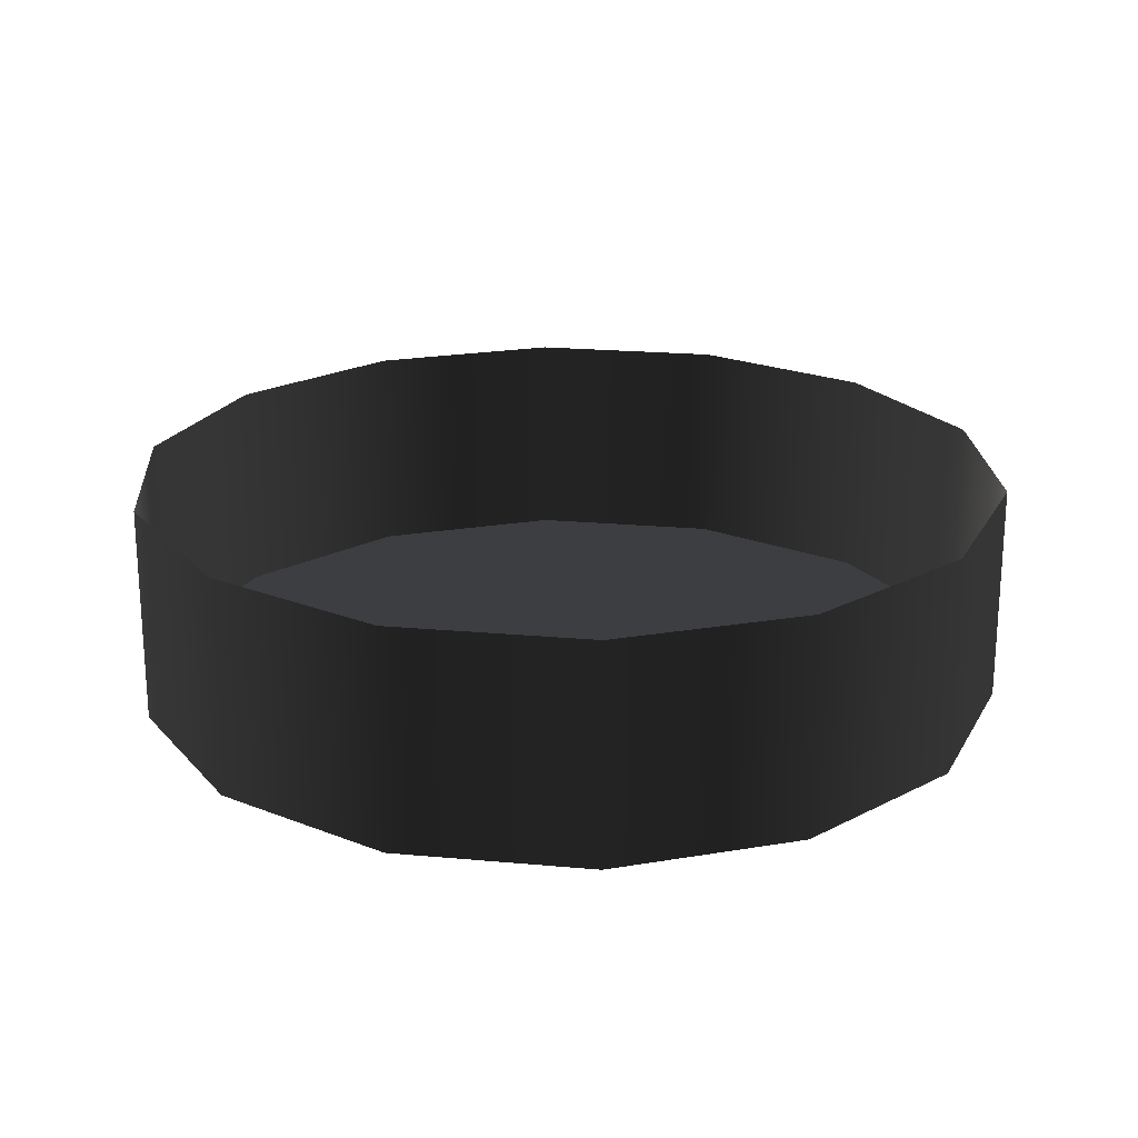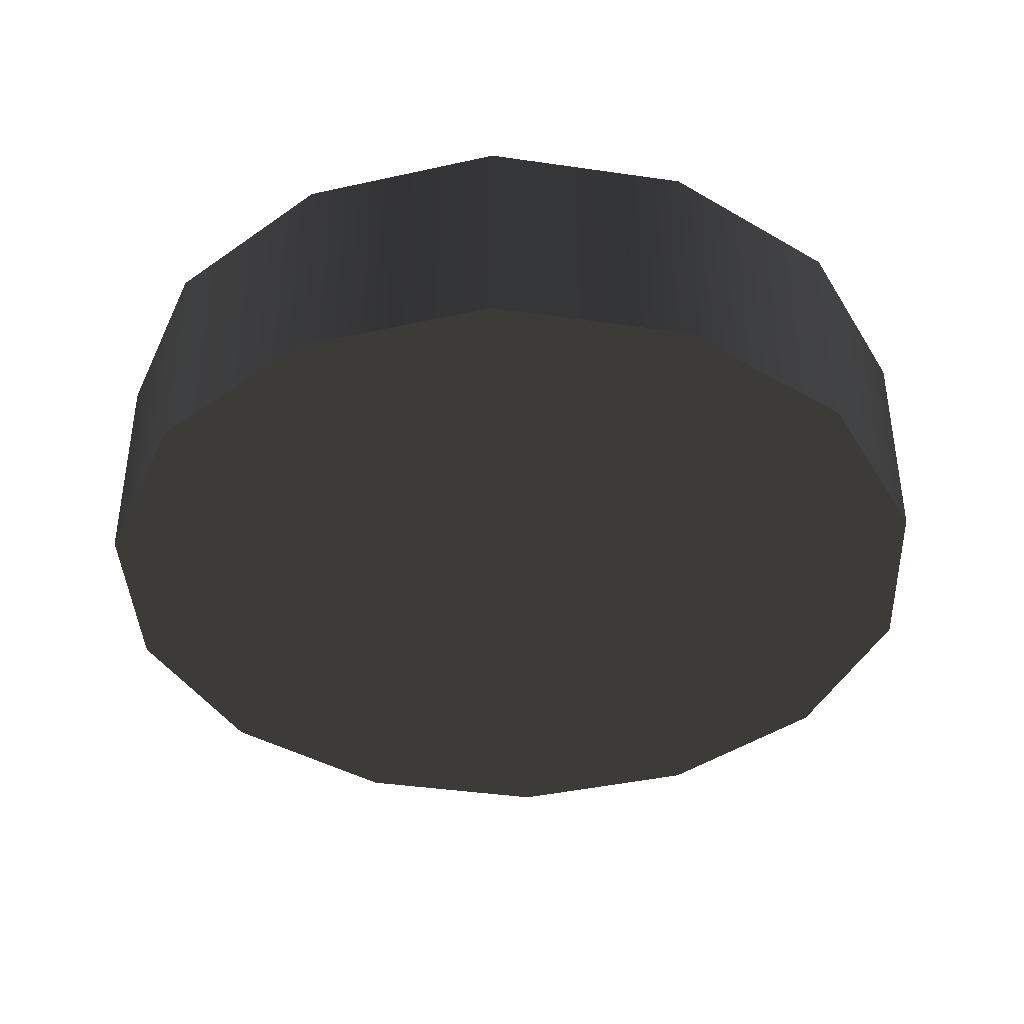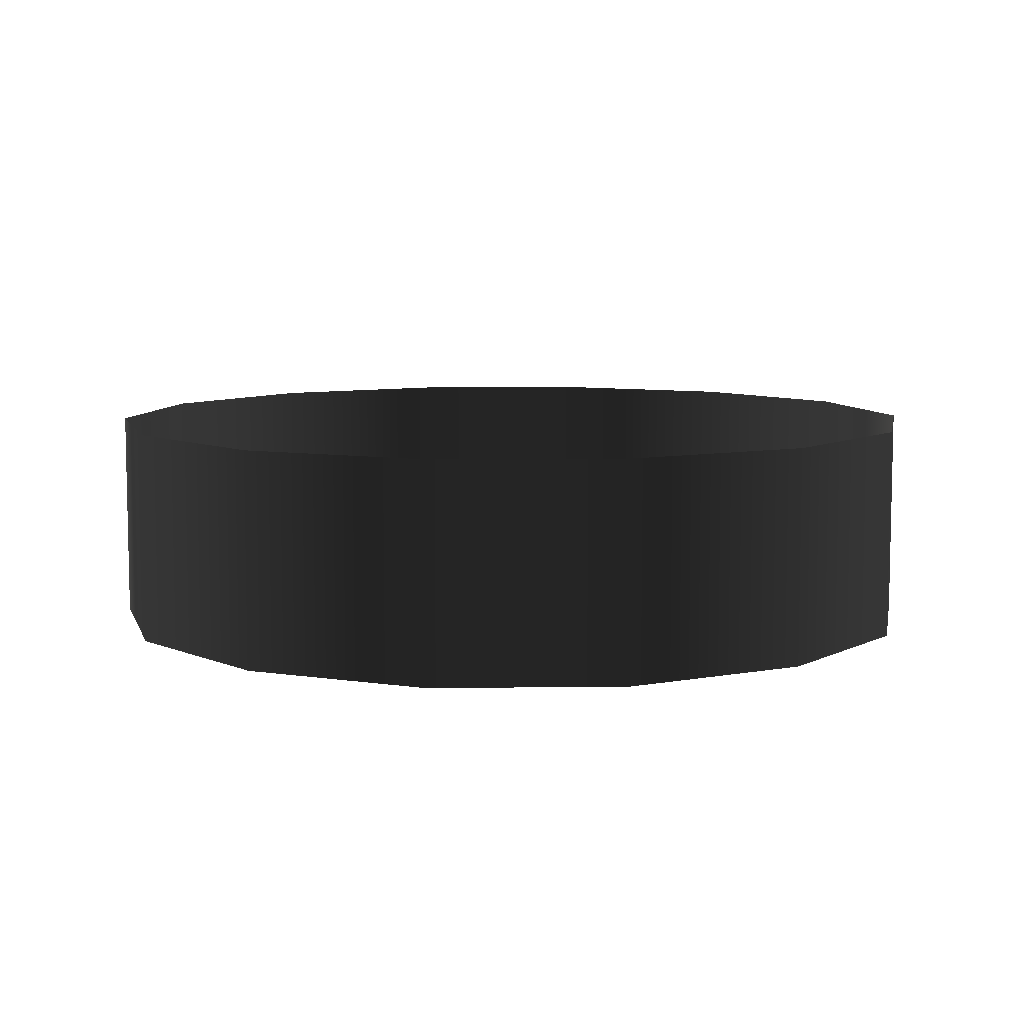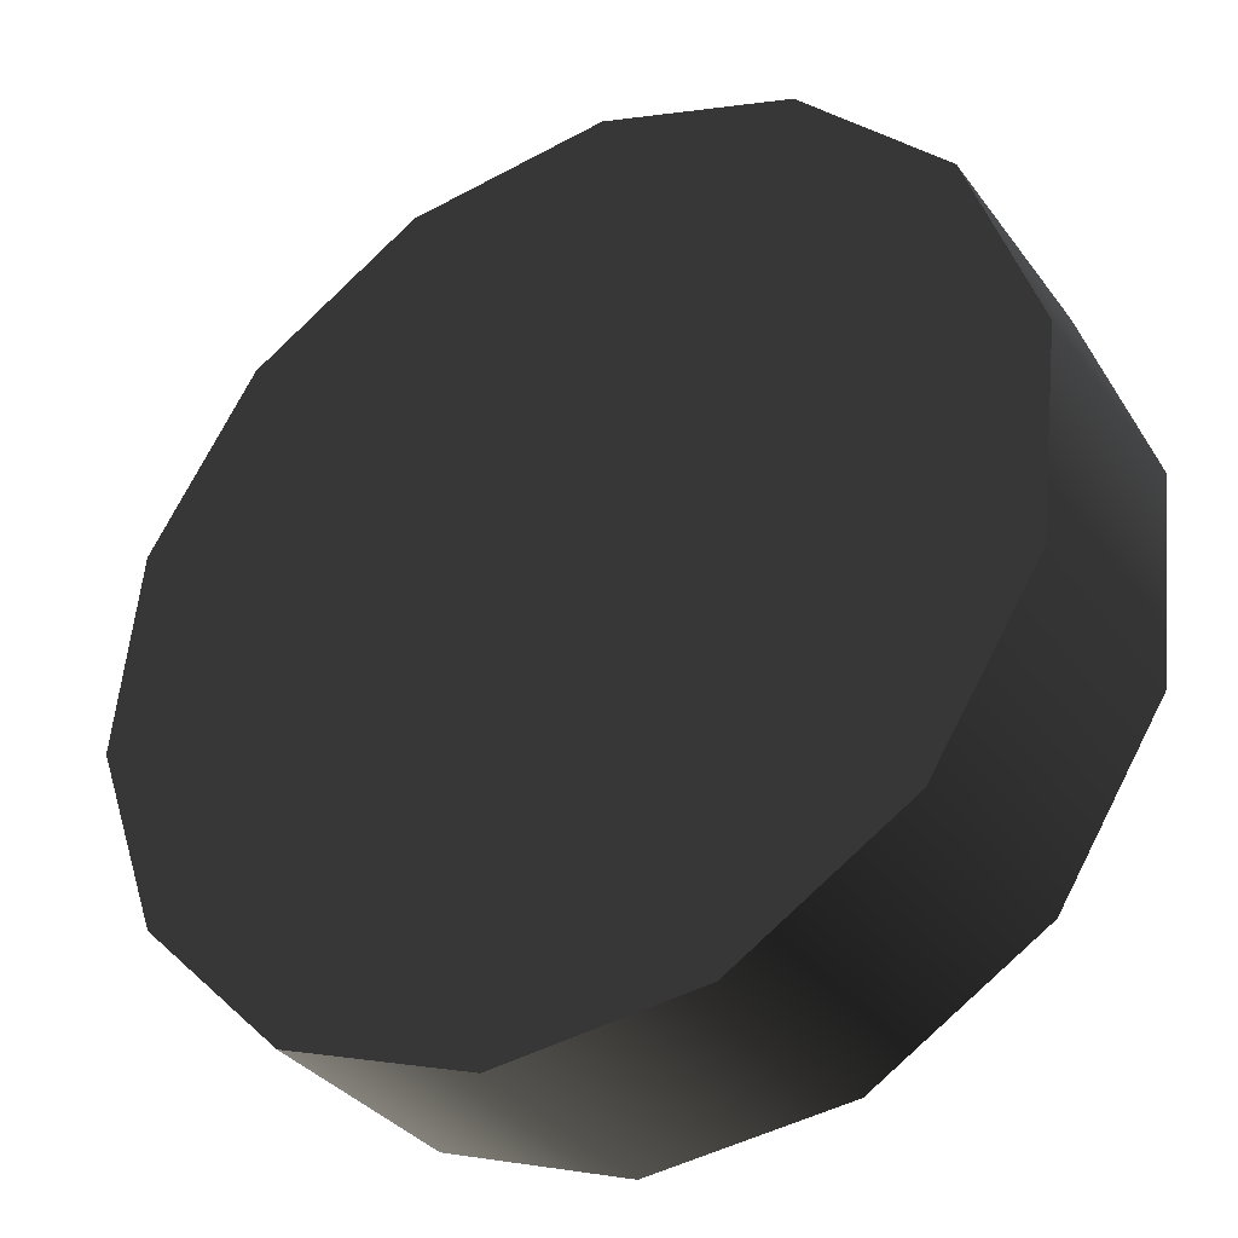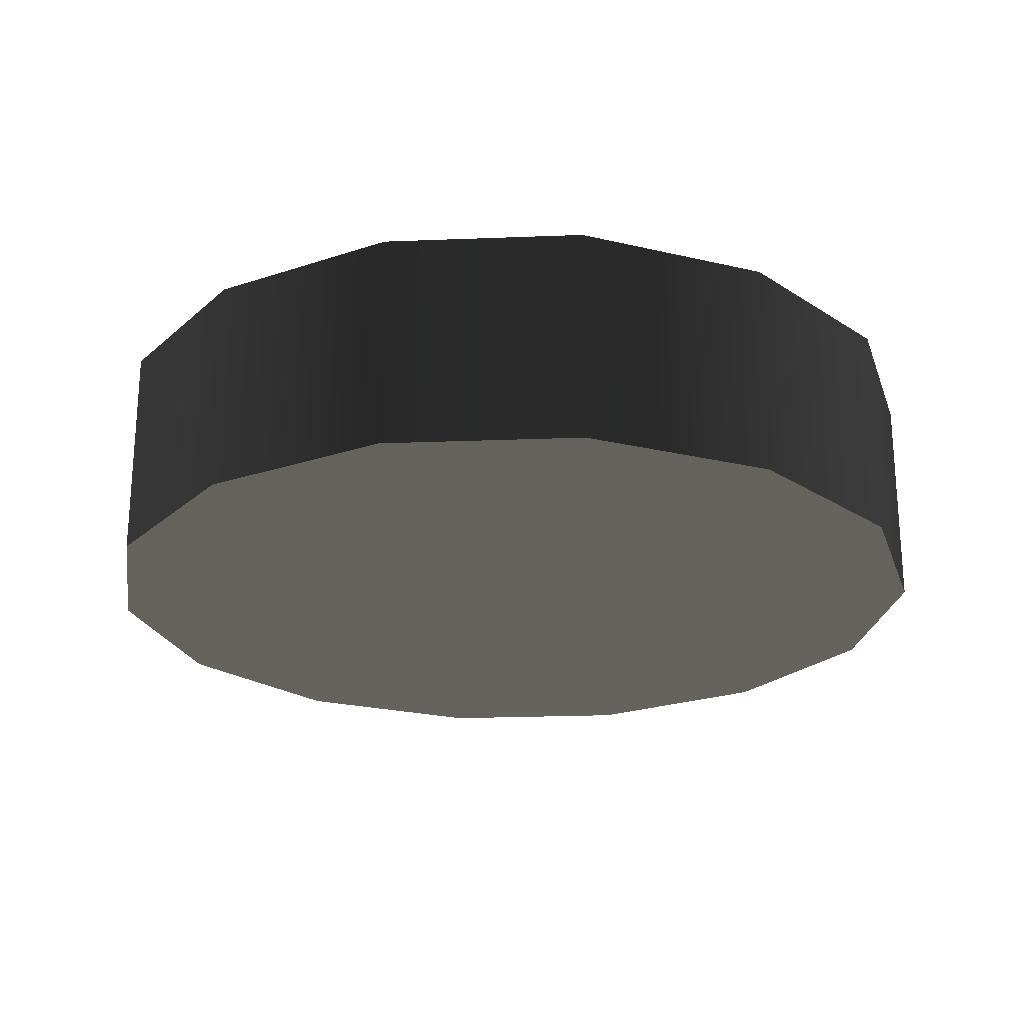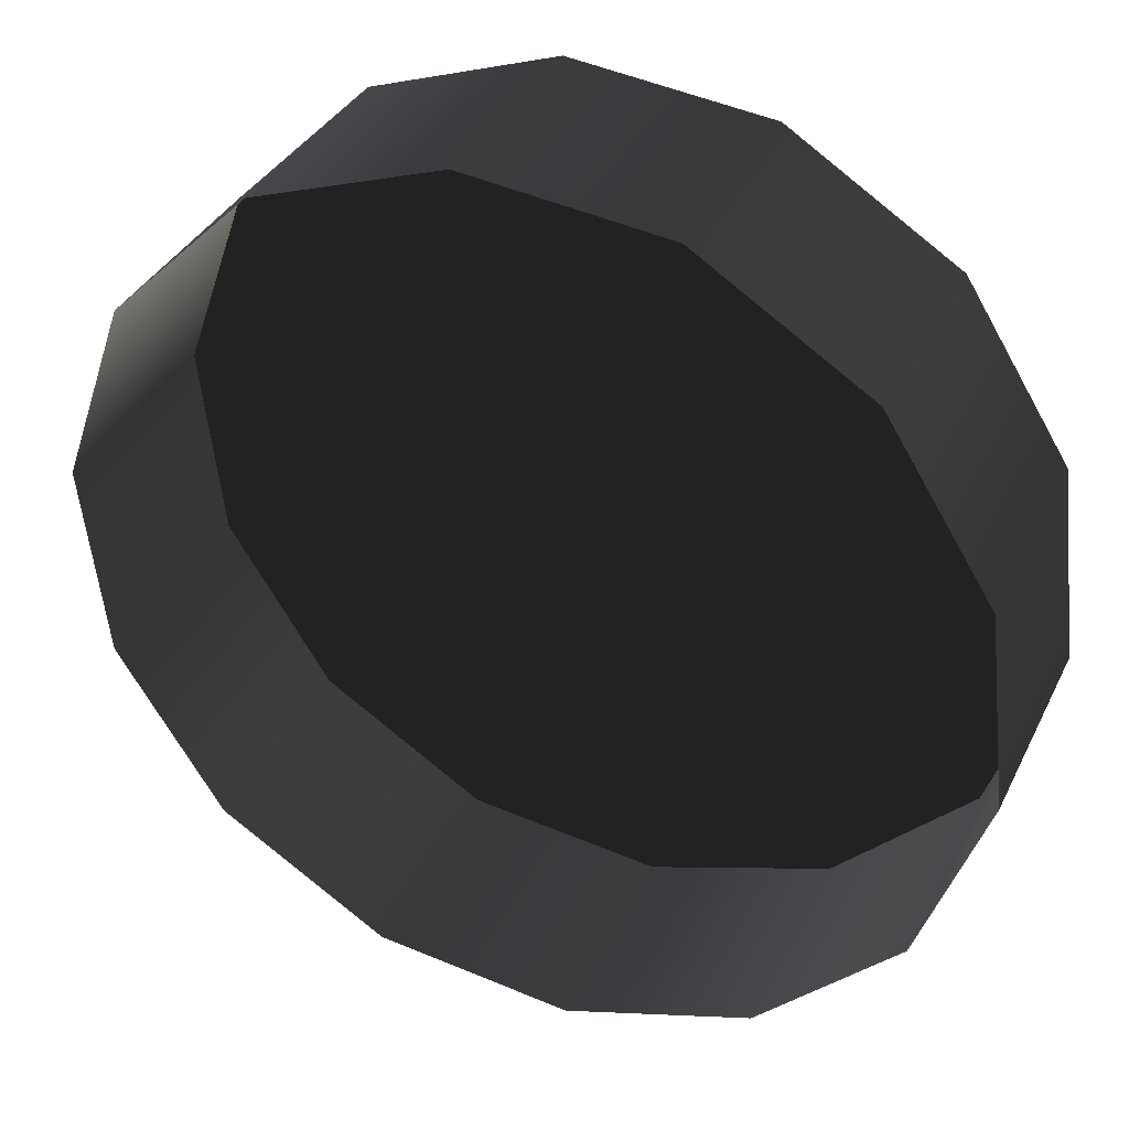
<metadata>
{"format":"obj","ext":"obj","renderer":"f3d","projection":"perspective","resolution":1024,"background":"white","views":[{"elev":21.7,"azim":79.8,"up":"+Y"},{"elev":-39.6,"azim":111.9,"up":"+Y"},{"elev":7.9,"azim":120.0,"up":"+Y"},{"elev":-34.0,"azim":31.0,"up":"+Z"},{"elev":-23.2,"azim":-131.2,"up":"+Y"},{"elev":36.0,"azim":-156.5,"up":"+Z"}]}
</metadata>
<code>
o #ID210
v -0.3131 -0.5139 0.6363
v -0.3203 -0.5139 0.6318
v -0.3131 -0.5234 0.6363
v -0.3203 -0.5234 0.6318
v -0.3046 -0.5139 0.6373
v -0.3046 -0.5234 0.6373
v -0.2877 -0.5234 0.6204
v -0.2905 -0.5234 0.6284
v -0.2887 -0.5234 0.6119
v -0.2932 -0.5234 0.6047
v -0.2966 -0.5234 0.6345
v -0.3004 -0.5234 0.6002
v -0.3046 -0.5234 0.6373
v -0.3089 -0.5234 0.5992
v -0.3131 -0.5234 0.6363
v -0.3169 -0.5234 0.602
v -0.3203 -0.5234 0.6318
v -0.323 -0.5234 0.6081
v -0.3248 -0.5234 0.6246
v -0.3258 -0.5234 0.6161
v -0.3248 -0.5234 0.6246
v -0.3248 -0.5139 0.6246
v -0.2966 -0.5139 0.6345
v -0.2966 -0.5234 0.6345
v -0.2905 -0.5139 0.6284
v -0.2905 -0.5234 0.6284
v -0.2877 -0.5139 0.6204
v -0.2877 -0.5234 0.6204
v -0.2887 -0.5139 0.6119
v -0.2887 -0.5234 0.6119
v -0.2932 -0.5139 0.6047
v -0.2932 -0.5234 0.6047
v -0.3004 -0.5139 0.6002
v -0.3004 -0.5234 0.6002
v -0.3089 -0.5139 0.5992
v -0.3089 -0.5234 0.5992
v -0.3169 -0.5139 0.602
v -0.3169 -0.5234 0.602
v -0.323 -0.5139 0.6081
v -0.323 -0.5234 0.6081
v -0.3258 -0.5234 0.6161
v -0.3258 -0.5139 0.6161
f 3 2 1
f 2 3 4
f 6 1 5
f 1 6 3
f 9 8 7
f 10 8 9
f 10 11 8
f 12 11 10
f 12 13 11
f 14 13 12
f 14 15 13
f 16 15 14
f 16 17 15
f 18 17 16
f 18 19 17
f 19 18 20
f 21 2 4
f 2 21 22
f 24 5 23
f 5 24 6
f 25 24 23
f 24 25 26
f 27 26 25
f 26 27 28
f 29 28 27
f 28 29 30
f 31 30 29
f 30 31 32
f 34 31 33
f 31 34 32
f 36 33 35
f 33 36 34
f 38 35 37
f 35 38 36
f 40 37 39
f 37 40 38
f 40 42 41
f 42 40 39
f 41 22 21
f 22 41 42

</code>
